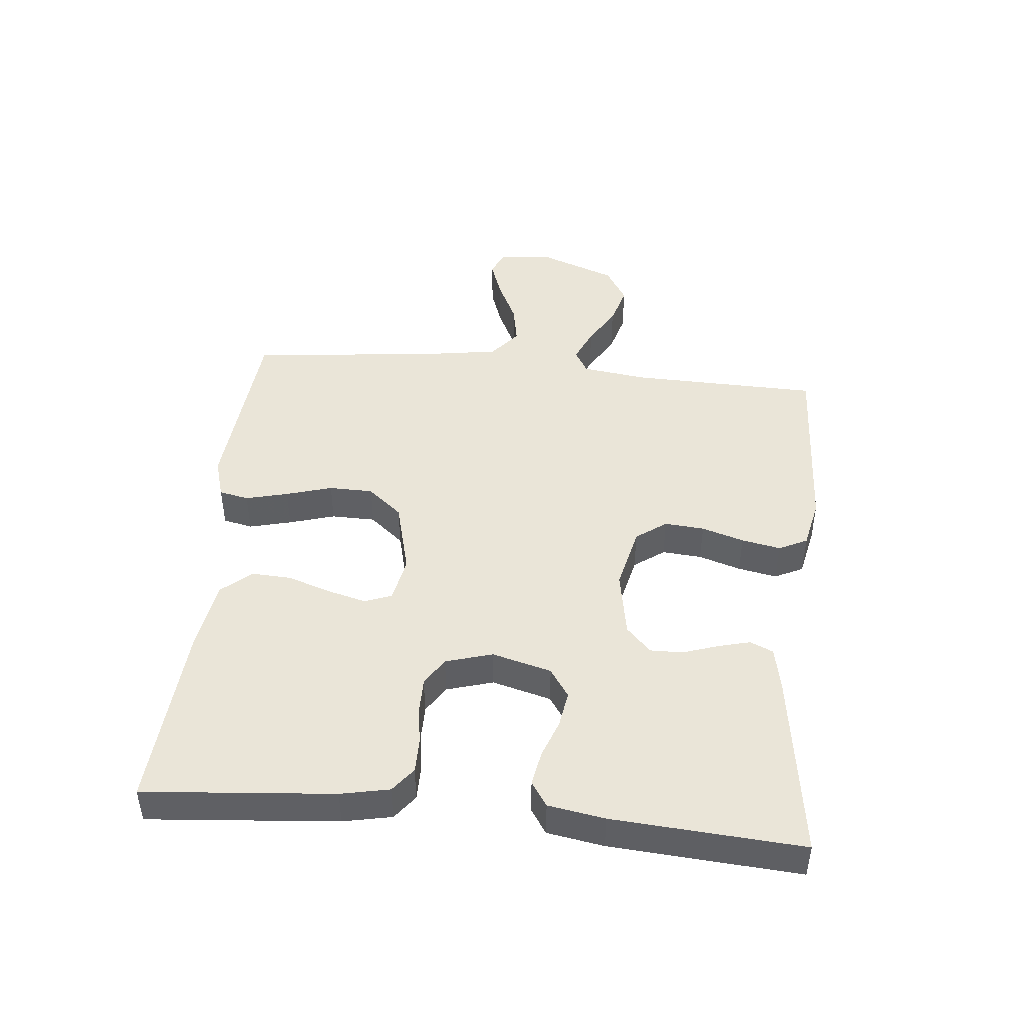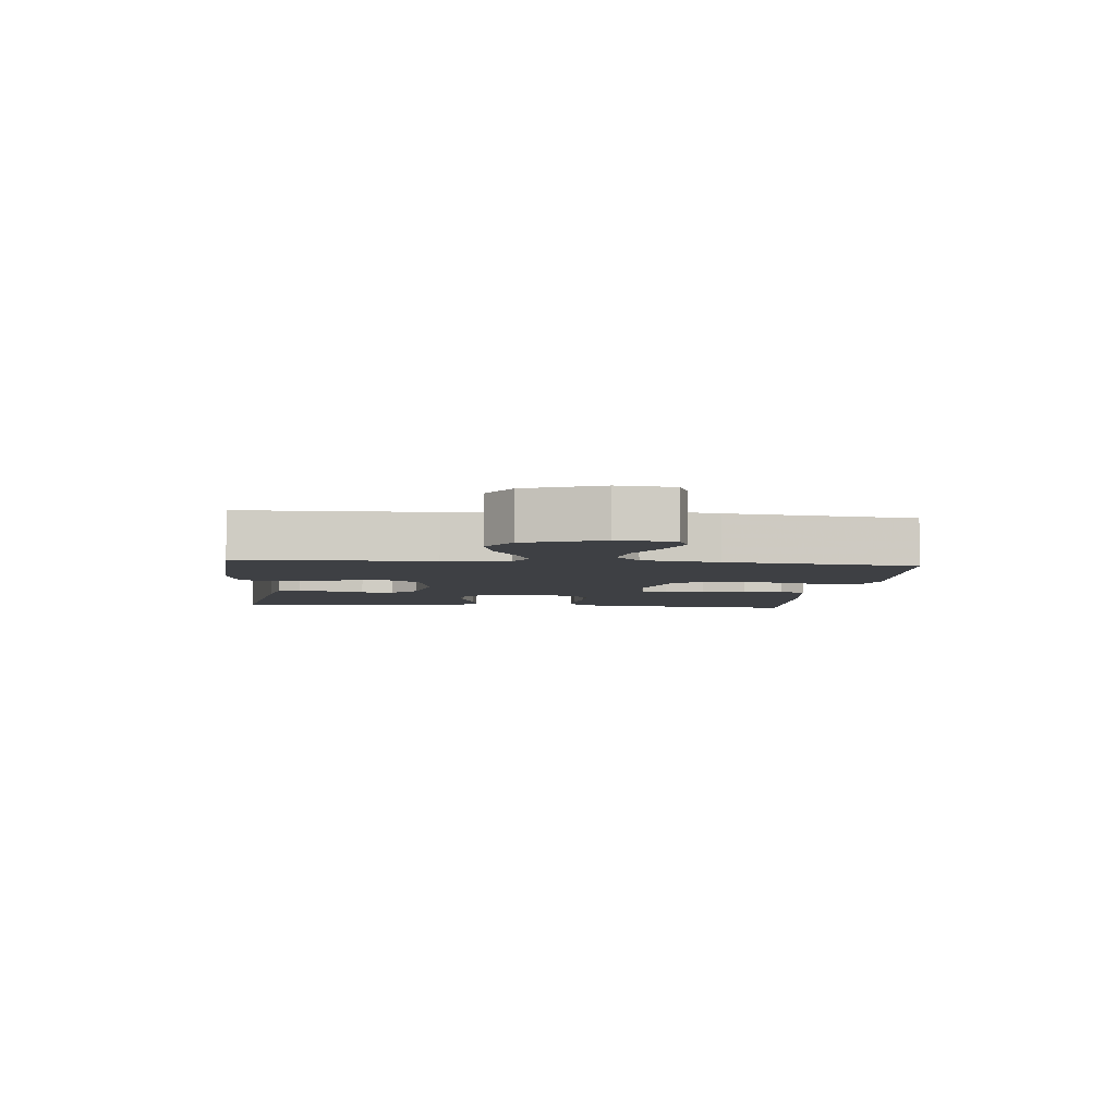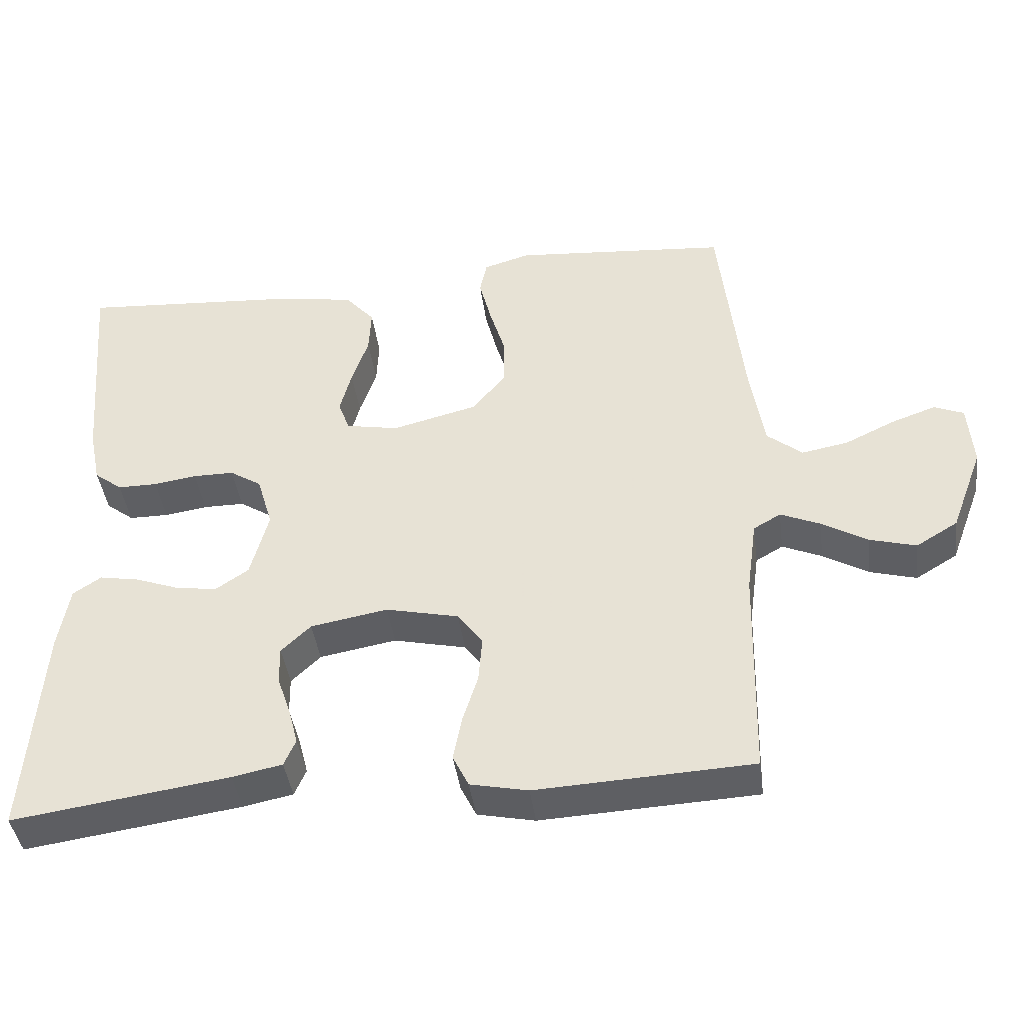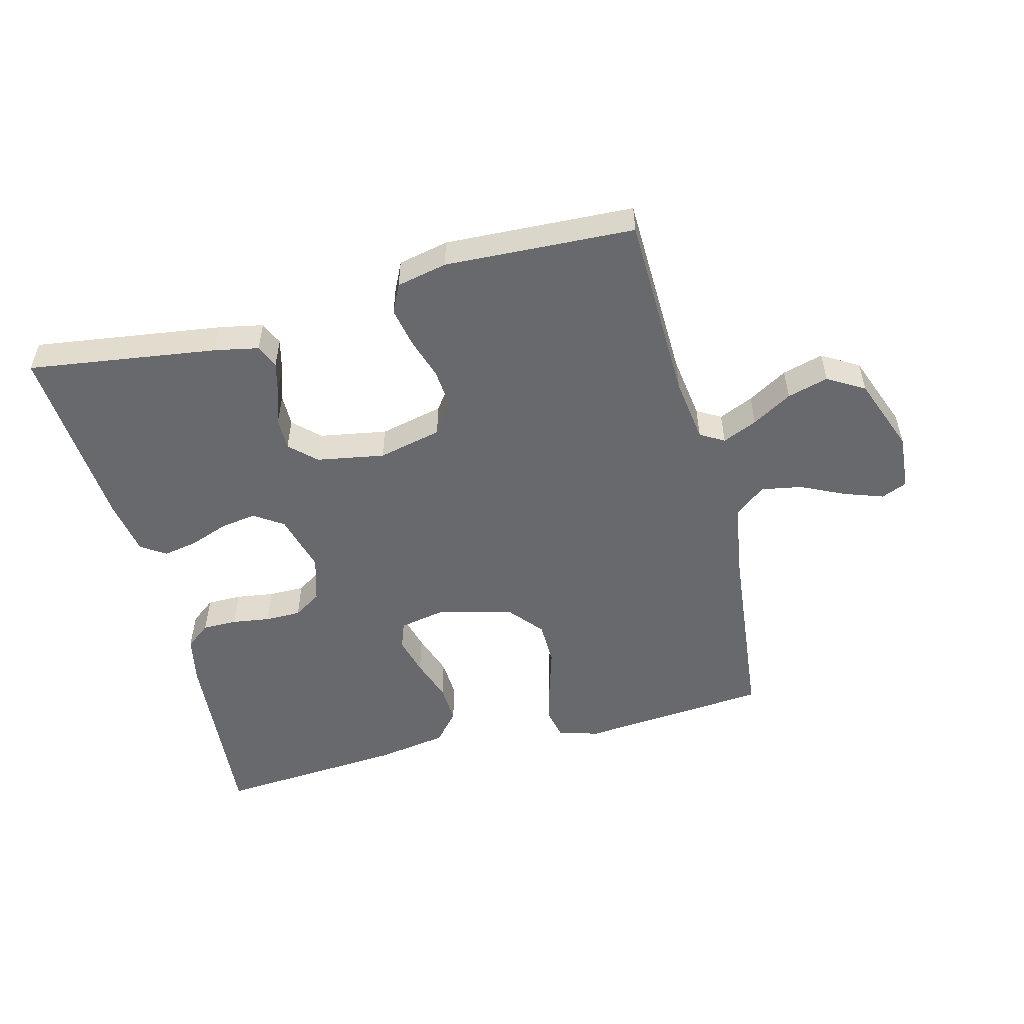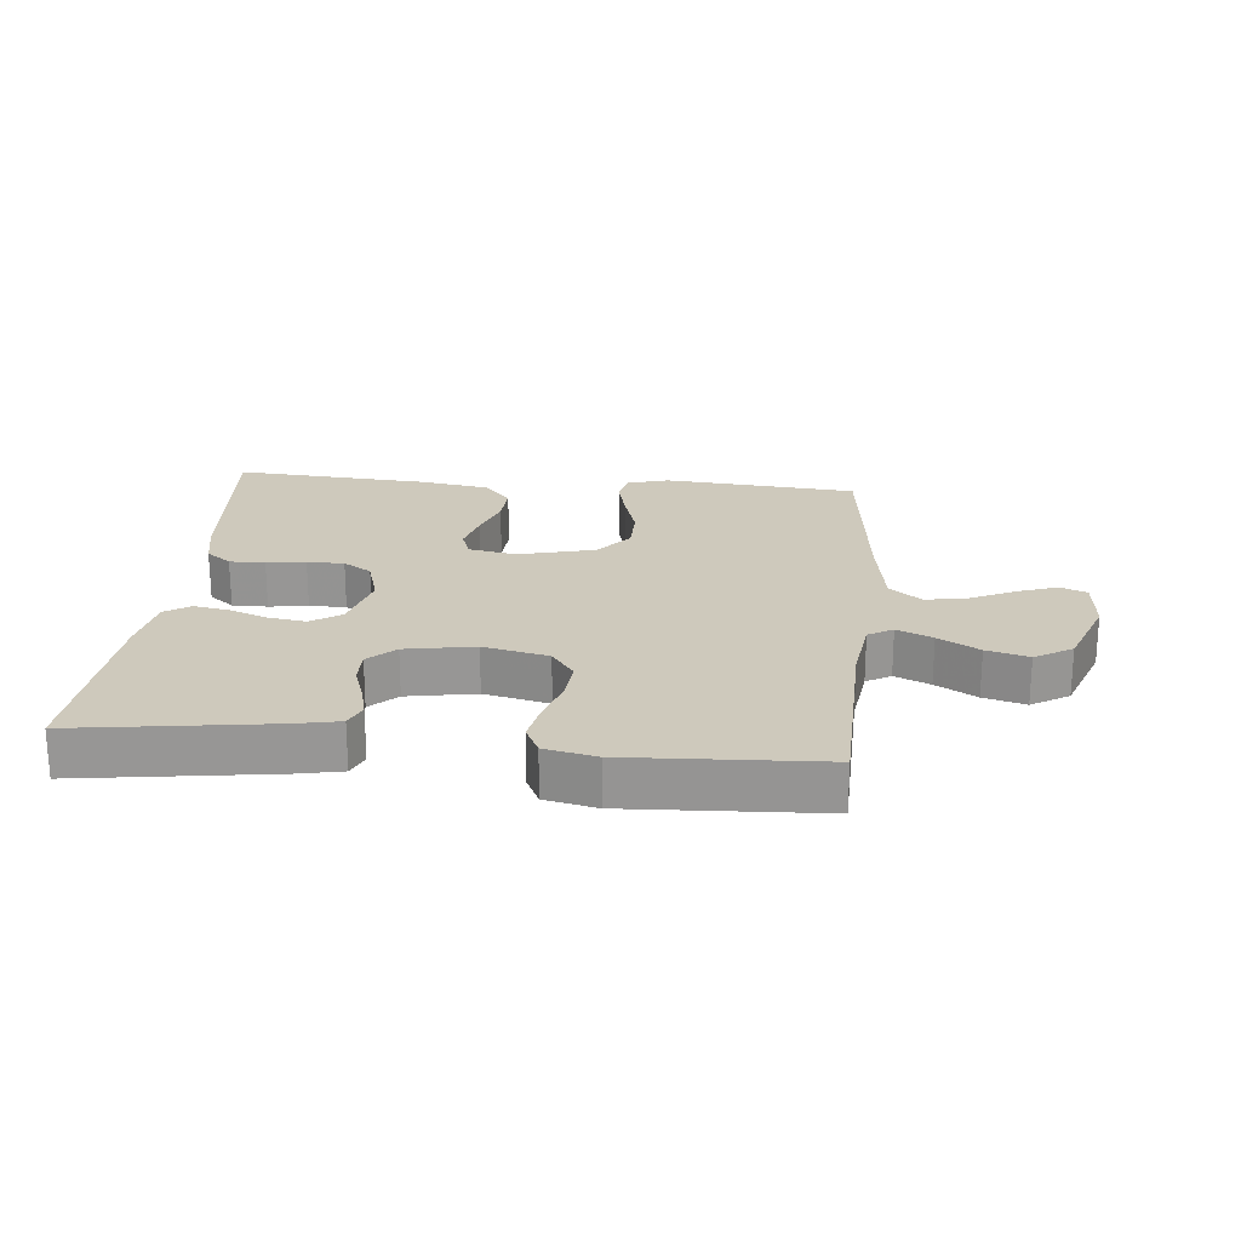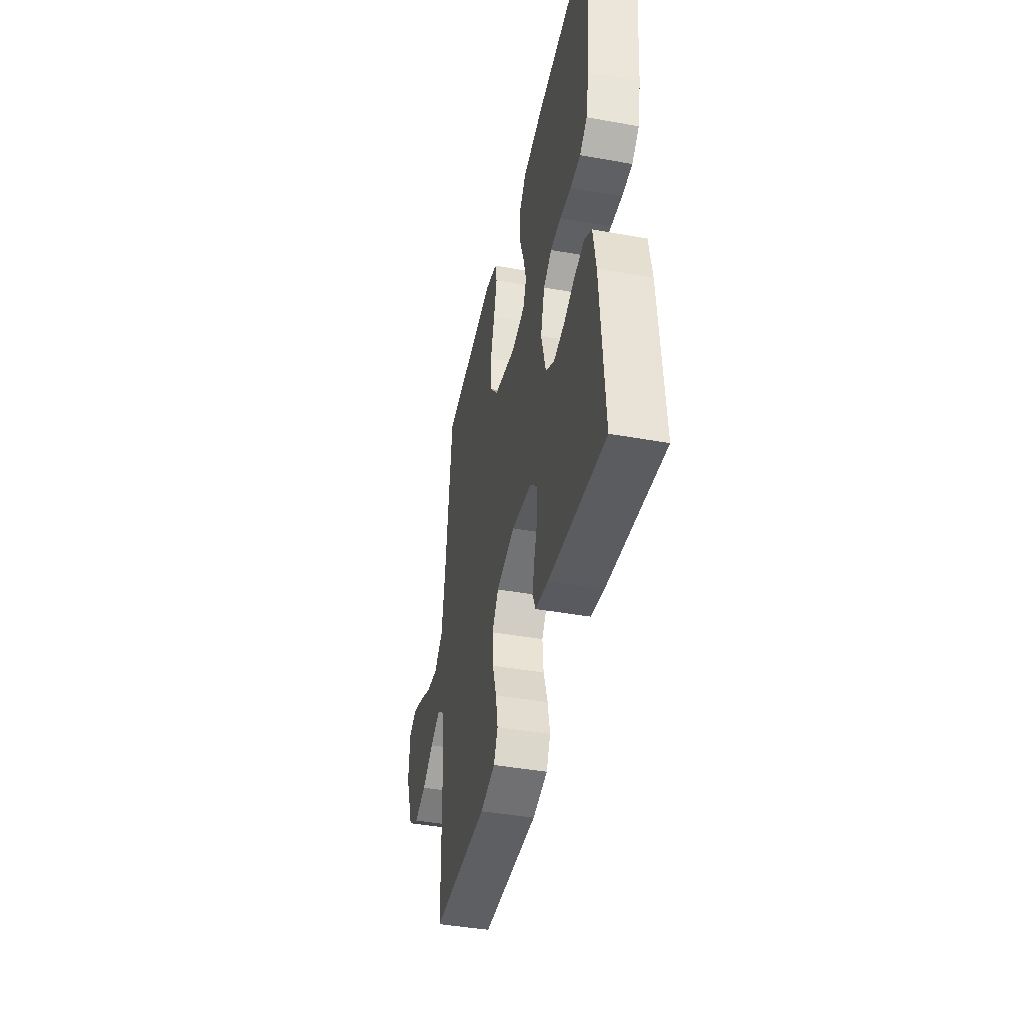
<metadata>
{"format":"obj","ext":"obj","renderer":"f3d","projection":"perspective","resolution":1024,"background":"white","views":[{"elev":45.4,"azim":95.7,"up":"+Y"},{"elev":-4.9,"azim":-96.2,"up":"+Y"},{"elev":-41.9,"azim":-172.5,"up":"+Z"},{"elev":-52.7,"azim":-165.4,"up":"+Y"},{"elev":22.4,"azim":-174.5,"up":"+Y"},{"elev":-43.1,"azim":78.0,"up":"+Z"}]}
</metadata>
<code>
v -0.5 0.07 0.5
v -0.2 0.07 0.525
v -0.136 0.07 0.506
v -0.126 0.07 0.459
v -0.143 0.07 0.392
v -0.165 0.07 0.319
v -0.164 0.07 0.249
v -0.118 0.07 0.194
v 0 0.07 0.164
v 0.073 0.07 0.178
v 0.089 0.07 0.221
v 0.073 0.07 0.283
v 0.05 0.07 0.351
v 0.047 0.07 0.414
v 0.088 0.07 0.461
v 0.2 0.07 0.479
v 0.5 0.07 0.5
v 0.474 0.07 0.2
v 0.458 0.07 0.123
v 0.419 0.07 0.093
v 0.364 0.07 0.093
v 0.304 0.07 0.102
v 0.247 0.07 0.102
v 0.203 0.07 0.074
v 0.181 0.07 0
v 0.206 0.07 -0.094
v 0.252 0.07 -0.125
v 0.31 0.07 -0.116
v 0.37 0.07 -0.094
v 0.425 0.07 -0.084
v 0.464 0.07 -0.11
v 0.479 0.07 -0.2
v 0.5 0.07 -0.5
v 0.2 0.07 -0.457
v 0.131 0.07 -0.443
v 0.115 0.07 -0.406
v 0.128 0.07 -0.356
v 0.147 0.07 -0.3
v 0.148 0.07 -0.248
v 0.107 0.07 -0.209
v 0 0.07 -0.19
v -0.101 0.07 -0.213
v -0.136 0.07 -0.261
v -0.131 0.07 -0.324
v -0.11 0.07 -0.391
v -0.098 0.07 -0.453
v -0.12 0.07 -0.498
v -0.2 0.07 -0.515
v -0.5 0.07 -0.5
v -0.507 0.07 -0.2
v -0.521 0.07 -0.098
v -0.559 0.07 -0.076
v -0.614 0.07 -0.1
v -0.677 0.07 -0.137
v -0.742 0.07 -0.155
v -0.8 0.07 -0.12
v -0.845 0.07 0
v -0.838 0.07 0.089
v -0.797 0.07 0.106
v -0.735 0.07 0.084
v -0.666 0.07 0.051
v -0.601 0.07 0.039
v -0.552 0.07 0.079
v -0.533 0.07 0.2
v -0.5 0 0.5
v -0.2 0 0.525
v -0.136 0 0.506
v -0.126 0 0.459
v -0.143 0 0.392
v -0.165 0 0.319
v -0.164 0 0.249
v -0.118 0 0.194
v 0 0 0.164
v 0.073 0 0.178
v 0.089 0 0.221
v 0.073 0 0.283
v 0.05 0 0.351
v 0.047 0 0.414
v 0.088 0 0.461
v 0.2 0 0.479
v 0.5 0 0.5
v 0.474 0 0.2
v 0.458 0 0.123
v 0.419 0 0.093
v 0.364 0 0.093
v 0.304 0 0.102
v 0.247 0 0.102
v 0.203 0 0.074
v 0.181 0 0
v 0.206 0 -0.094
v 0.252 0 -0.125
v 0.31 0 -0.116
v 0.37 0 -0.094
v 0.425 0 -0.084
v 0.464 0 -0.11
v 0.479 0 -0.2
v 0.5 0 -0.5
v 0.2 0 -0.457
v 0.131 0 -0.443
v 0.115 0 -0.406
v 0.128 0 -0.356
v 0.147 0 -0.3
v 0.148 0 -0.248
v 0.107 0 -0.209
v 0 0 -0.19
v -0.101 0 -0.213
v -0.136 0 -0.261
v -0.131 0 -0.324
v -0.11 0 -0.391
v -0.098 0 -0.453
v -0.12 0 -0.498
v -0.2 0 -0.515
v -0.5 0 -0.5
v -0.507 0 -0.2
v -0.521 0 -0.098
v -0.559 0 -0.076
v -0.614 0 -0.1
v -0.677 0 -0.137
v -0.742 0 -0.155
v -0.8 0 -0.12
v -0.845 0 0
v -0.838 0 0.089
v -0.797 0 0.106
v -0.735 0 0.084
v -0.666 0 0.051
v -0.601 0 0.039
v -0.552 0 0.079
v -0.533 0 0.2
f 59 60 61
f 58 59 61
f 57 58 61
f 56 57 61
f 55 56 61
f 54 55 61
f 53 54 61
f 52 53 61 62
f 51 52 62 63
f 48 49 50
f 47 48 50
f 46 47 50
f 45 46 50
f 44 45 50
f 43 44 50 51
f 51 63 64
f 43 51 64
f 42 43 64
f 36 37 38
f 35 36 38
f 34 35 38
f 33 34 38
f 32 33 38
f 31 32 38
f 30 31 38
f 29 30 38
f 28 29 38
f 27 28 38 39
f 26 27 39 40
f 20 21 22
f 19 20 22
f 18 19 22
f 17 18 22
f 16 17 22
f 15 16 22
f 14 15 22
f 13 14 22
f 12 13 22
f 11 12 22 23
f 10 11 23 24
f 4 5 6
f 3 4 6
f 2 3 6
f 1 2 6
f 64 1 6
f 64 6 7
f 64 7 8
f 42 64 8
f 41 42 8
f 41 8 9
f 40 41 9
f 26 40 9
f 25 26 9
f 9 10 24 25
f 125 124 123
f 125 123 122
f 125 122 121
f 125 121 120
f 125 120 119
f 125 119 118
f 125 118 117
f 126 125 117 116
f 127 126 116 115
f 114 113 112
f 114 112 111
f 114 111 110
f 114 110 109
f 114 109 108
f 115 114 108 107
f 128 127 115
f 128 115 107
f 128 107 106
f 102 101 100
f 102 100 99
f 102 99 98
f 102 98 97
f 102 97 96
f 102 96 95
f 102 95 94
f 102 94 93
f 102 93 92
f 103 102 92 91
f 104 103 91 90
f 86 85 84
f 86 84 83
f 86 83 82
f 86 82 81
f 86 81 80
f 86 80 79
f 86 79 78
f 86 78 77
f 86 77 76
f 87 86 76 75
f 88 87 75 74
f 70 69 68
f 70 68 67
f 70 67 66
f 70 66 65
f 70 65 128
f 71 70 128
f 72 71 128
f 72 128 106
f 72 106 105
f 73 72 105
f 73 105 104
f 73 104 90
f 73 90 89
f 89 88 74 73
f 1 65 66 2
f 2 66 67 3
f 3 67 68 4
f 4 68 69 5
f 5 69 70 6
f 6 70 71 7
f 7 71 72 8
f 8 72 73 9
f 9 73 74 10
f 10 74 75 11
f 11 75 76 12
f 12 76 77 13
f 13 77 78 14
f 14 78 79 15
f 15 79 80 16
f 16 80 81 17
f 17 81 82 18
f 18 82 83 19
f 19 83 84 20
f 20 84 85 21
f 21 85 86 22
f 22 86 87 23
f 23 87 88 24
f 24 88 89 25
f 25 89 90 26
f 26 90 91 27
f 27 91 92 28
f 28 92 93 29
f 29 93 94 30
f 30 94 95 31
f 31 95 96 32
f 32 96 97 33
f 33 97 98 34
f 34 98 99 35
f 35 99 100 36
f 36 100 101 37
f 37 101 102 38
f 38 102 103 39
f 39 103 104 40
f 40 104 105 41
f 41 105 106 42
f 42 106 107 43
f 43 107 108 44
f 44 108 109 45
f 45 109 110 46
f 46 110 111 47
f 47 111 112 48
f 48 112 113 49
f 49 113 114 50
f 50 114 115 51
f 51 115 116 52
f 52 116 117 53
f 53 117 118 54
f 54 118 119 55
f 55 119 120 56
f 56 120 121 57
f 57 121 122 58
f 58 122 123 59
f 59 123 124 60
f 60 124 125 61
f 61 125 126 62
f 62 126 127 63
f 63 127 128 64
f 64 128 65 1

</code>
